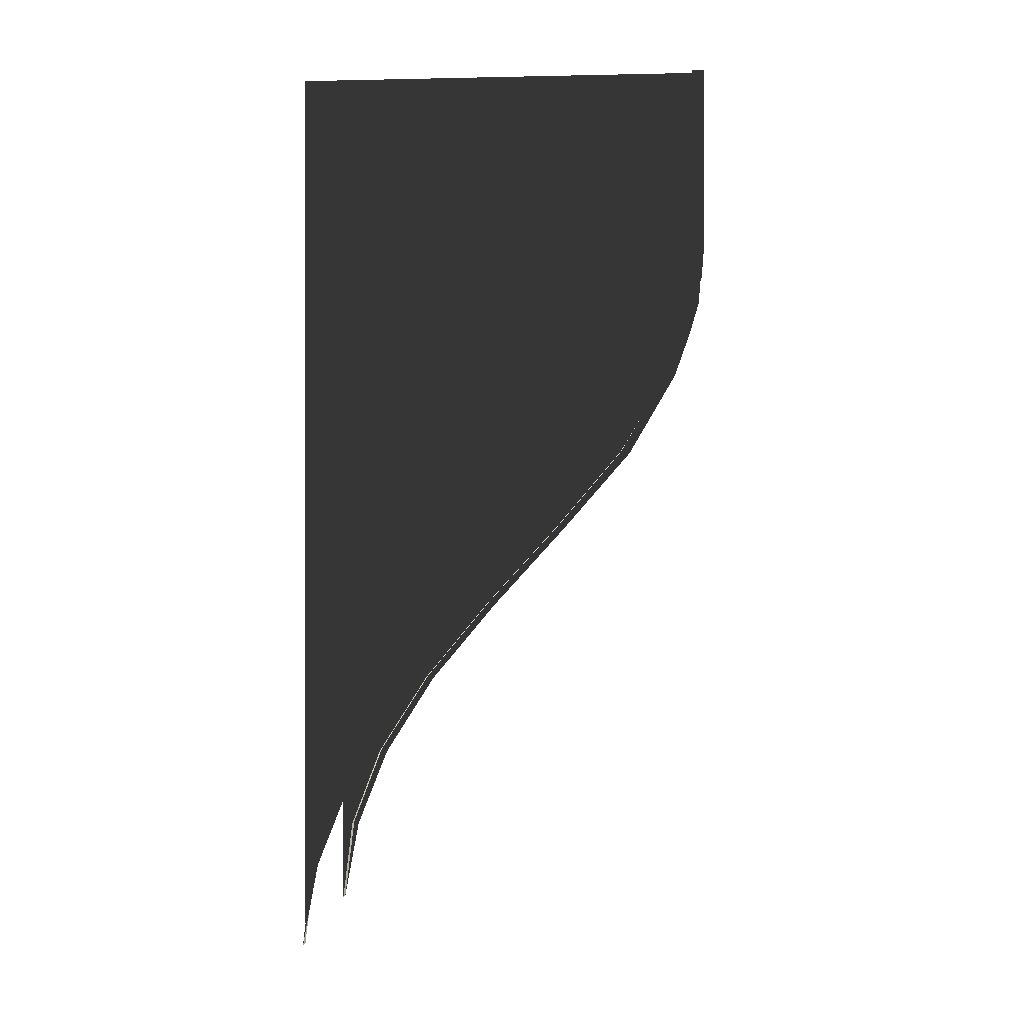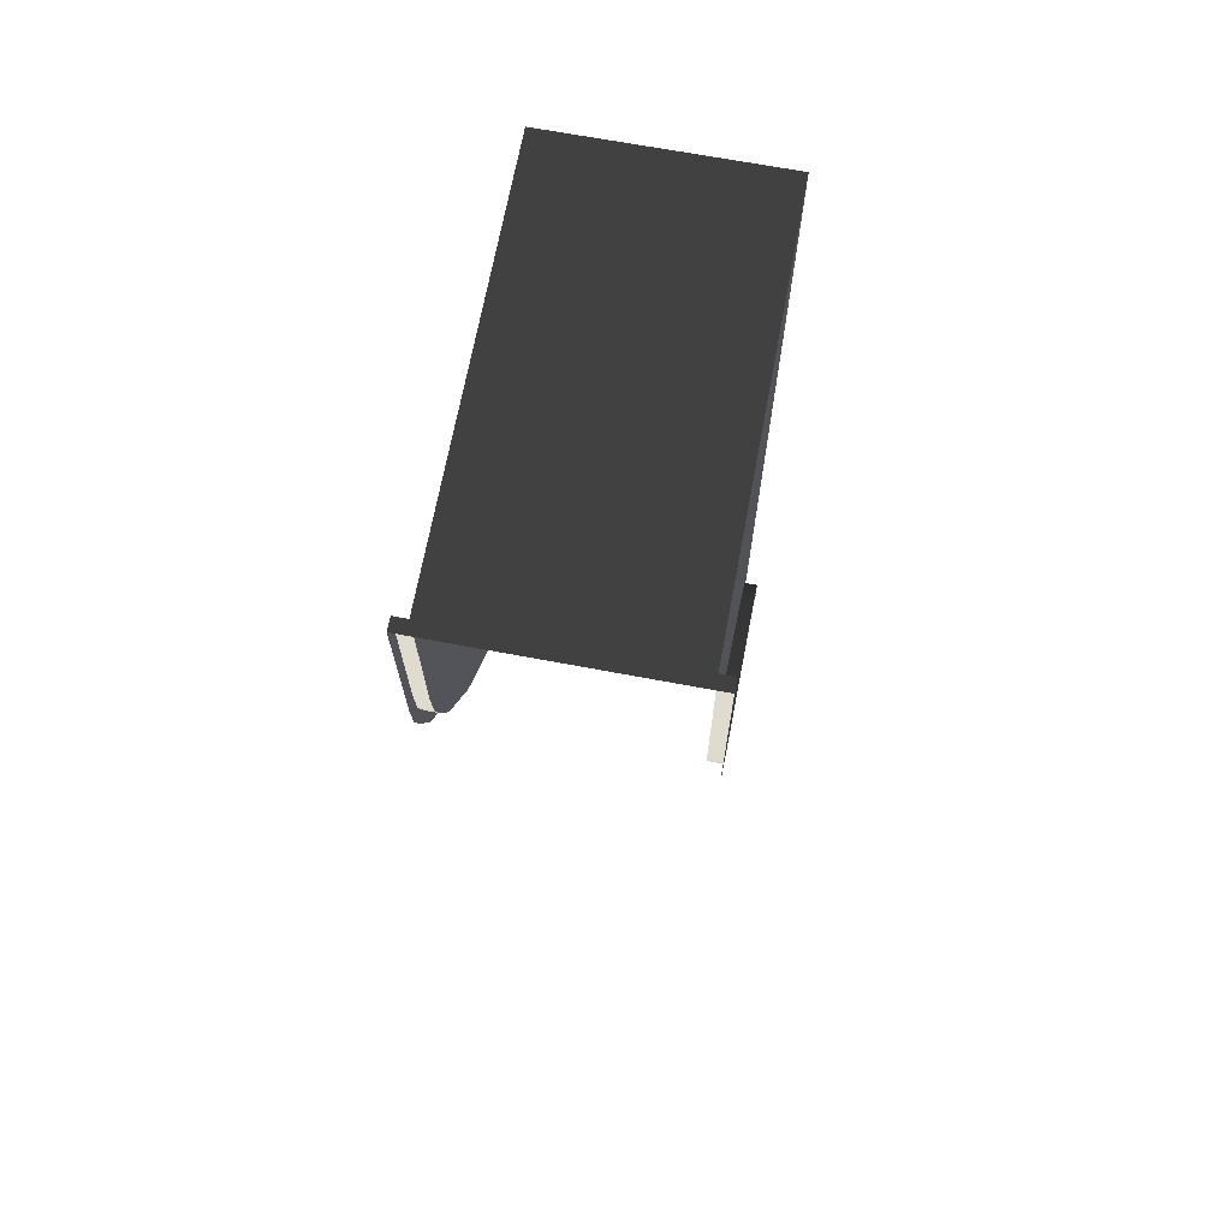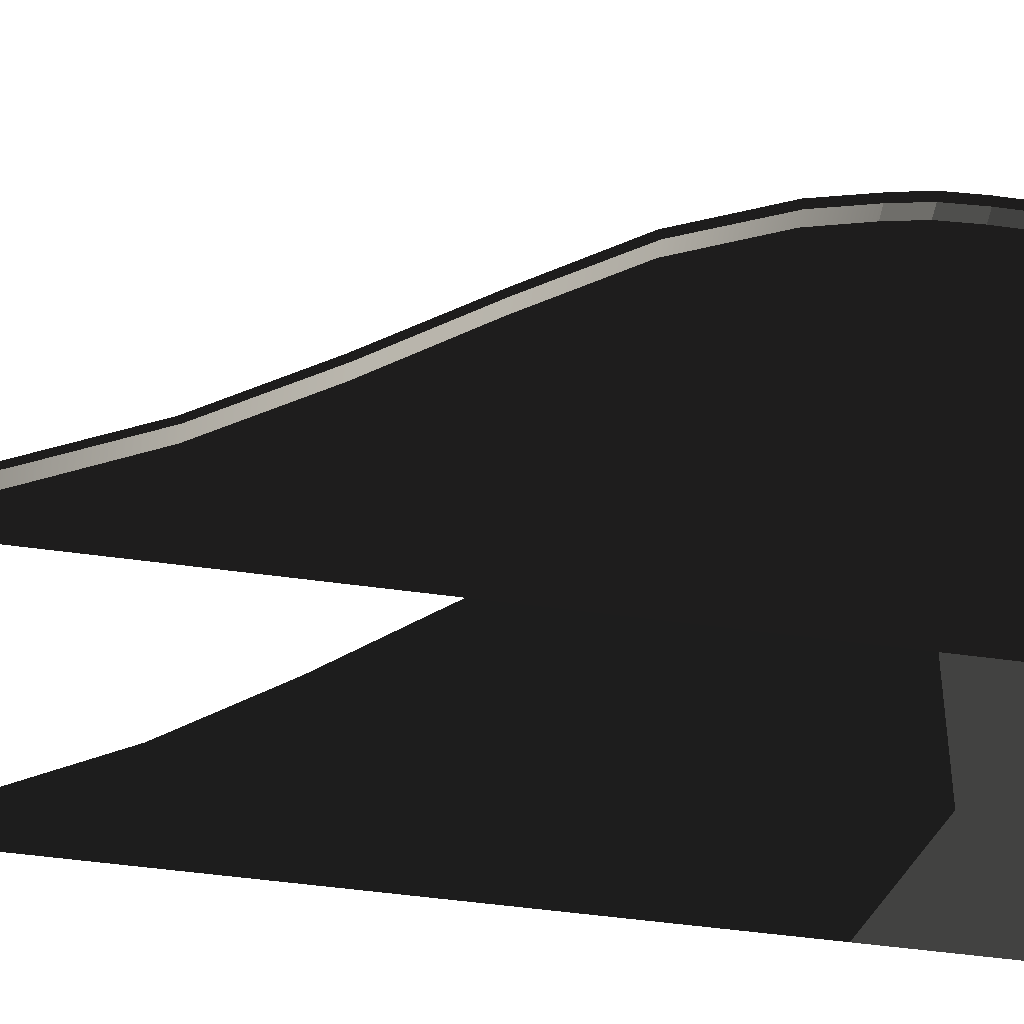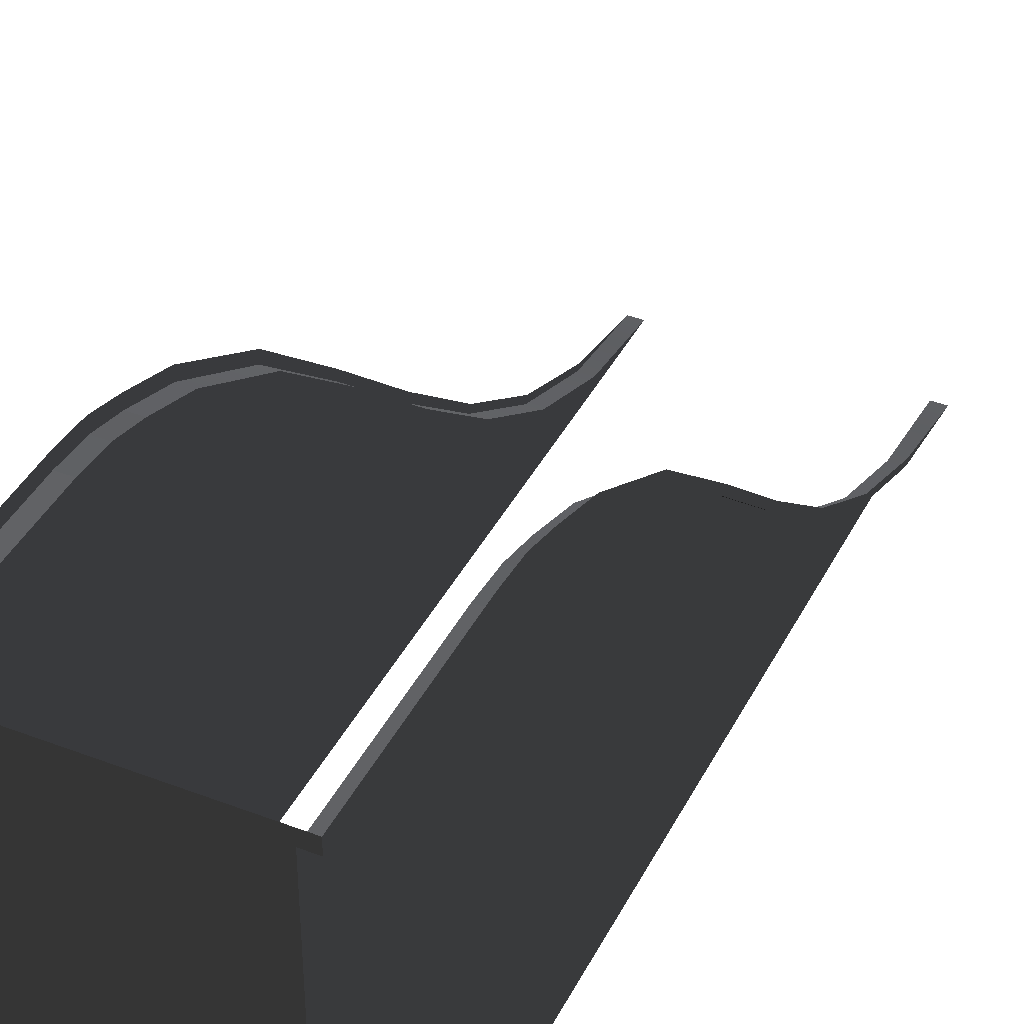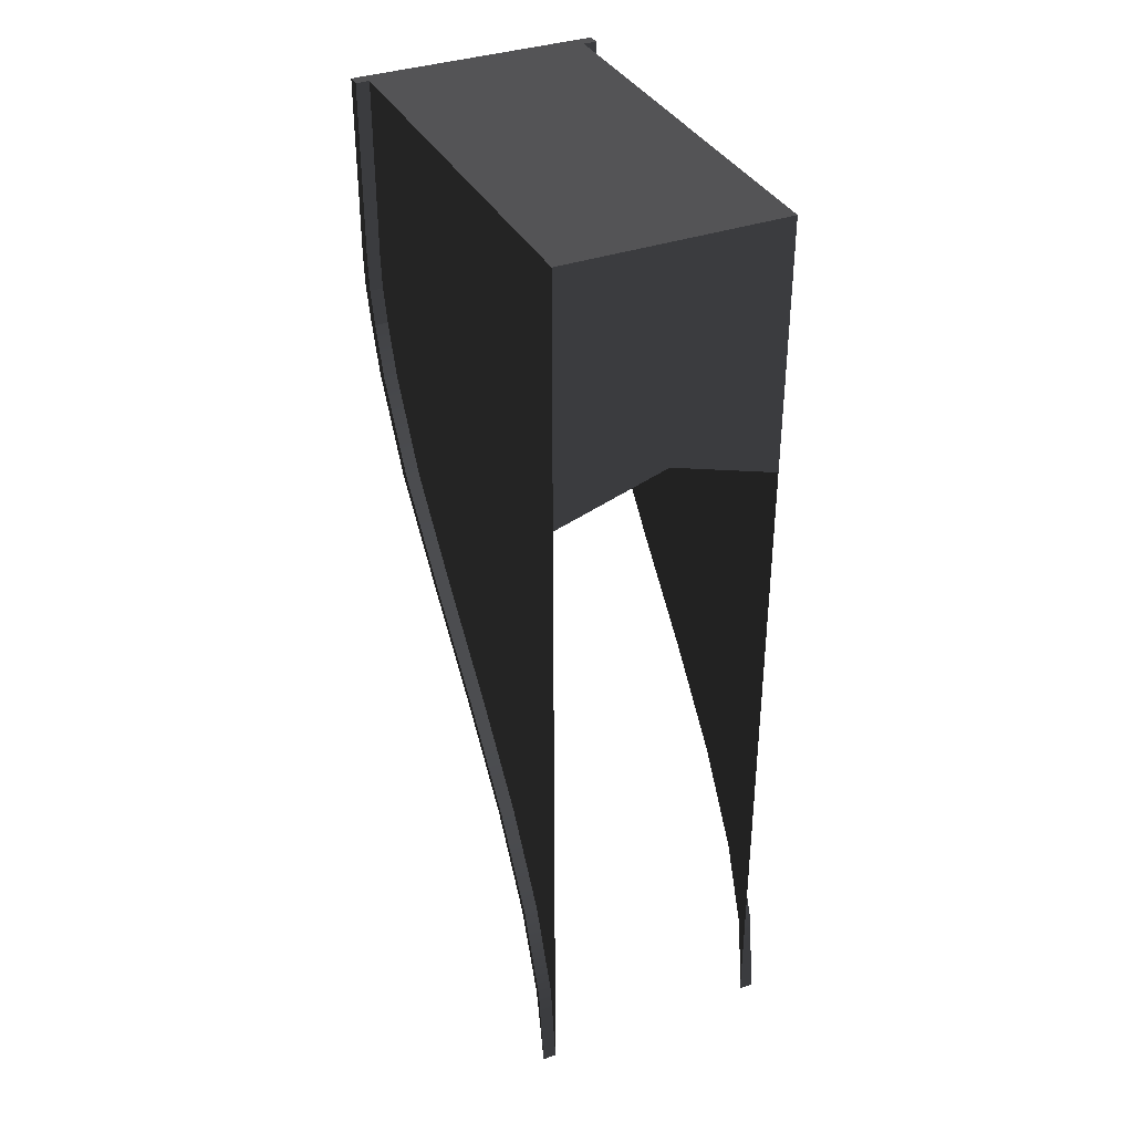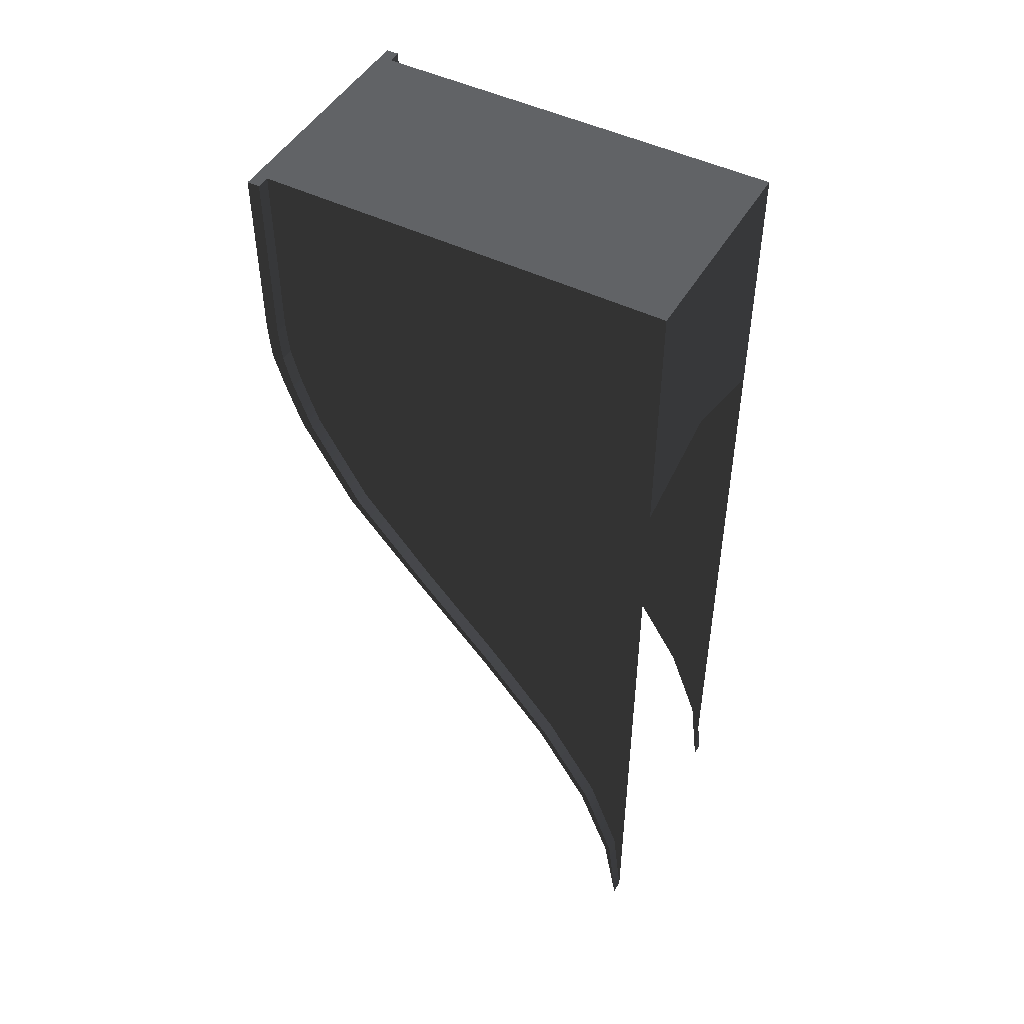
<metadata>
{"format":"obj","ext":"obj","renderer":"f3d","projection":"perspective","resolution":1024,"background":"white","views":[{"elev":0.4,"azim":-84.8,"up":"+Y"},{"elev":69.4,"azim":10.6,"up":"+Y"},{"elev":-50.9,"azim":81.4,"up":"+Z"},{"elev":40.5,"azim":-154.8,"up":"+Z"},{"elev":35.9,"azim":155.3,"up":"+Y"},{"elev":47.6,"azim":118.9,"up":"+Y"}]}
</metadata>
<code>
v 3.436 -11.6 -6.269
v 3.436 -11.6 -6.606
v 3.436 -14.35 -6.606
v 3.436 -8.878 -6.606
v 3.436 -8.878 -5.231
v 3.436 -6.129 -6.606
v 3.436 -6.129 -3.492
v 3.436 -3.38 -6.606
v 3.436 -3.38 -1.22
v 3.436 -0.6031 -6.606
v 3.436 -0.6031 1.304
v 3.436 2.202 -6.606
v 3.436 2.202 3.689
v 3.436 4.979 -6.606
v 3.436 4.979 5.287
v 3.436 6.522 -6.606
v 3.436 6.578 5.848
v 3.436 7.616 -6.606
v 3.436 6.578 5.848
v 3.436 7.644 6.129
v 3.436 8.738 -6.606
v 3.436 7.644 6.129
v 3.436 8.738 6.213
v 3.436 14.35 6.213
v 3.436 14.35 -6.606
v 3.436 8.738 6.213
v 3.857 -11.6 -6.269
v 3.857 -14.35 -6.606
v 3.857 -11.65 -6.101
v 3.857 -8.878 -5.231
v 3.857 -8.962 -5.035
v 3.857 -6.129 -3.492
v 3.857 -6.213 -3.296
v 3.857 -3.38 -1.22
v 3.857 -3.464 -0.9958
v 3.857 -0.6031 1.304
v 3.857 -0.6592 1.557
v 3.857 2.202 3.689
v 3.857 2.146 3.997
v 3.857 4.979 5.287
v 3.857 4.979 5.652
v 3.857 6.578 5.848
v 3.857 6.578 6.213
v 3.857 7.644 6.129
v 3.857 7.644 6.522
v 3.857 8.738 6.213
v 3.857 8.738 6.606
v 3.857 -11.6 -6.269
v 3.436 -14.35 -6.606
v 3.857 -14.35 -6.606
v 3.436 -11.6 -6.269
v 3.436 -8.878 -5.231
v 3.857 -8.878 -5.231
v 3.857 -6.129 -3.492
v 3.436 -6.129 -3.492
v 3.857 -3.38 -1.22
v 3.436 -3.38 -1.22
v 3.857 -0.6031 1.304
v 3.436 -0.6031 1.304
v 3.857 2.202 3.689
v 3.436 2.202 3.689
v 3.436 4.979 5.287
v 3.857 4.979 5.287
v 3.436 6.578 5.848
v 3.857 6.578 5.848
v -0.01402 14.35 6.606
v 3.436 14.35 6.213
v 3.857 14.35 6.606
v -0.01402 14.35 6.213
v 3.857 14.35 6.213
v -0.01402 14.35 -6.606
v 3.436 14.35 -6.606
v -3.436 14.35 6.213
v -3.857 14.35 6.606
v -3.857 14.35 6.213
v -3.436 14.35 -6.606
v -0.01402 -14.35 -6.606
v 3.857 -14.35 -6.606
v 3.436 -14.35 -6.606
v -3.436 -11.6 -6.269
v -3.436 -14.35 -6.606
v -3.436 -11.6 -6.606
v -3.436 -8.878 -6.606
v -3.436 -8.878 -5.231
v -3.436 -6.129 -6.606
v -3.436 -6.129 -3.492
v -3.436 -3.38 -6.606
v -3.436 -3.38 -1.22
v -3.436 -0.6031 -6.606
v -3.436 -0.6031 1.304
v -3.436 2.202 -6.606
v -3.436 2.202 3.689
v -3.436 4.979 -6.606
v -3.436 4.979 5.287
v -3.436 6.522 -6.606
v -3.436 6.578 5.848
v -3.436 7.616 -6.606
v -3.436 7.644 6.129
v -3.436 7.644 6.129
v -3.436 8.738 -6.606
v -3.436 8.738 6.213
v -3.436 14.35 6.213
v -3.436 8.738 6.213
v -3.436 14.35 -6.606
v -3.857 -14.35 -6.606
v -3.857 -11.6 -6.269
v -3.857 -11.65 -6.101
v -3.857 -8.878 -5.231
v -3.857 -8.962 -5.035
v -3.857 -6.129 -3.492
v -3.857 -6.213 -3.296
v -3.857 -3.38 -1.22
v -3.857 -3.464 -0.9958
v -3.857 -0.6031 1.304
v -3.857 -0.6592 1.557
v -3.857 2.202 3.689
v -3.857 2.146 3.997
v -3.857 4.979 5.287
v -3.857 4.979 5.652
v -3.857 6.578 5.848
v -3.857 6.578 6.213
v -3.857 -11.6 -6.269
v -3.857 -14.35 -6.606
v -3.436 -14.35 -6.606
v -3.436 -11.6 -6.269
v -3.857 -8.878 -5.231
v -3.436 -8.878 -5.231
v -3.857 -6.129 -3.492
v -3.436 -6.129 -3.492
v -3.857 -3.38 -1.22
v -3.436 -3.38 -1.22
v -3.857 -0.6031 1.304
v -3.436 -0.6031 1.304
v -3.436 2.202 3.689
v -3.857 2.202 3.689
v -3.857 4.979 5.287
v -3.436 4.979 5.287
v -3.436 6.578 5.848
v -3.857 6.578 5.848
v -0.01402 -14.35 -6.606
v -3.436 -14.35 -6.606
v -3.857 -14.35 -6.606
v -0.01402 8.738 -6.606
v 3.436 8.738 -6.606
v 3.436 14.35 -6.606
v -0.01402 14.35 -6.606
v -3.436 8.738 -6.606
v -3.436 14.35 -6.606
v 3.436 8.738 -6.606
v -0.01402 7.896 -6.606
v 3.436 7.616 -6.606
v -3.436 8.738 -6.606
v -3.436 7.616 -6.606
v -0.01402 7.616 -6.606
v 3.436 7.616 -6.606
v 3.436 6.522 -6.606
v -3.436 7.616 -6.606
v -3.436 6.522 -6.606
v -3.857 8.738 6.213
v -3.436 8.738 6.213
v -3.436 14.35 6.213
v -3.857 14.35 6.213
v -3.857 8.738 6.606
v -3.857 8.738 6.213
v -3.857 14.35 6.213
v -3.857 14.35 6.606
v 3.857 8.738 6.213
v 3.857 8.738 6.606
v 3.857 14.35 6.606
v 3.857 14.35 6.213
v 3.436 8.738 6.213
v 3.857 8.738 6.213
v 3.857 14.35 6.213
v 3.436 14.35 6.213
v 3.436 7.644 6.129
v 3.857 7.644 6.129
v 3.857 8.738 6.213
v 3.436 8.738 6.213
v -3.857 7.644 6.522
v -3.857 8.738 6.213
v -3.857 8.738 6.606
v -3.857 7.644 6.129
v -3.857 7.644 6.129
v -3.436 7.644 6.129
v -3.436 8.738 6.213
v -3.857 8.738 6.213
v 3.436 6.578 5.848
v 3.857 6.578 5.848
v 3.857 7.644 6.129
v 3.436 7.644 6.129
v -3.857 6.578 6.213
v -3.857 7.644 6.129
v -3.857 7.644 6.522
v -3.857 6.578 5.848
v -3.857 6.578 5.848
v -3.436 6.578 5.848
v -3.436 7.644 6.129
v -3.857 7.644 6.129
g LandingRamp2_(3)_1913_219
f 1 3 2
f 4 1 2
f 1 4 5
f 6 5 4
f 5 6 7
f 8 7 6
f 7 8 9
f 10 9 8
f 9 10 11
f 12 11 10
f 11 12 13
f 14 13 12
f 13 14 15
f 15 14 16
f 16 17 15
f 18 19 16
f 19 18 20
f 21 22 18
f 22 21 23
f 24 21 25
f 21 24 26
f 27 29 28
f 30 29 27
f 29 30 31
f 32 31 30
f 31 32 33
f 34 33 32
f 33 34 35
f 36 35 34
f 35 36 37
f 38 37 36
f 37 38 39
f 40 39 38
f 39 40 41
f 42 41 40
f 41 42 43
f 44 43 42
f 43 44 45
f 46 45 44
f 45 46 47
f 48 50 49
f 49 51 48
f 52 48 51
f 48 52 53
f 54 53 52
f 52 55 54
f 56 54 55
f 55 57 56
f 58 56 57
f 57 59 58
f 60 58 59
f 59 61 60
f 62 60 61
f 60 62 63
f 64 63 62
f 63 64 65
f 66 68 67
f 66 67 69
f 67 68 70
f 71 69 67
f 67 72 71
f 73 66 69
f 69 71 73
f 74 66 73
f 74 73 75
f 73 71 76
f 77 79 78
f 80 82 81
f 80 83 82
f 83 80 84
f 84 85 83
f 85 84 86
f 86 87 85
f 87 86 88
f 88 89 87
f 89 88 90
f 90 91 89
f 91 90 92
f 92 93 91
f 93 92 94
f 94 95 93
f 96 95 94
f 96 97 95
f 98 97 96
f 99 100 97
f 101 100 99
f 102 100 103
f 100 102 104
f 105 107 106
f 107 108 106
f 108 107 109
f 109 110 108
f 110 109 111
f 111 112 110
f 112 111 113
f 113 114 112
f 114 113 115
f 115 116 114
f 116 115 117
f 117 118 116
f 118 117 119
f 119 120 118
f 120 119 121
f 122 124 123
f 124 122 125
f 122 126 125
f 125 126 127
f 126 128 127
f 127 128 129
f 128 130 129
f 129 130 131
f 130 132 131
f 131 132 133
f 132 134 133
f 134 132 135
f 135 136 134
f 134 136 137
f 136 138 137
f 138 136 139
f 140 142 141
f 143 145 144
f 145 143 146
f 147 146 143
f 146 147 148
f 149 150 143
f 150 149 151
f 150 152 143
f 152 150 153
f 150 155 154
f 154 155 156
f 154 157 150
f 157 154 158
f 159 161 160
f 161 159 162
f 163 165 164
f 165 163 166
f 167 169 168
f 169 167 170
f 171 173 172
f 173 171 174
f 175 177 176
f 177 175 178
f 179 181 180
f 179 180 182
f 183 185 184
f 185 183 186
f 187 189 188
f 189 187 190
f 191 193 192
f 191 192 194
f 195 197 196
f 197 195 198

</code>
